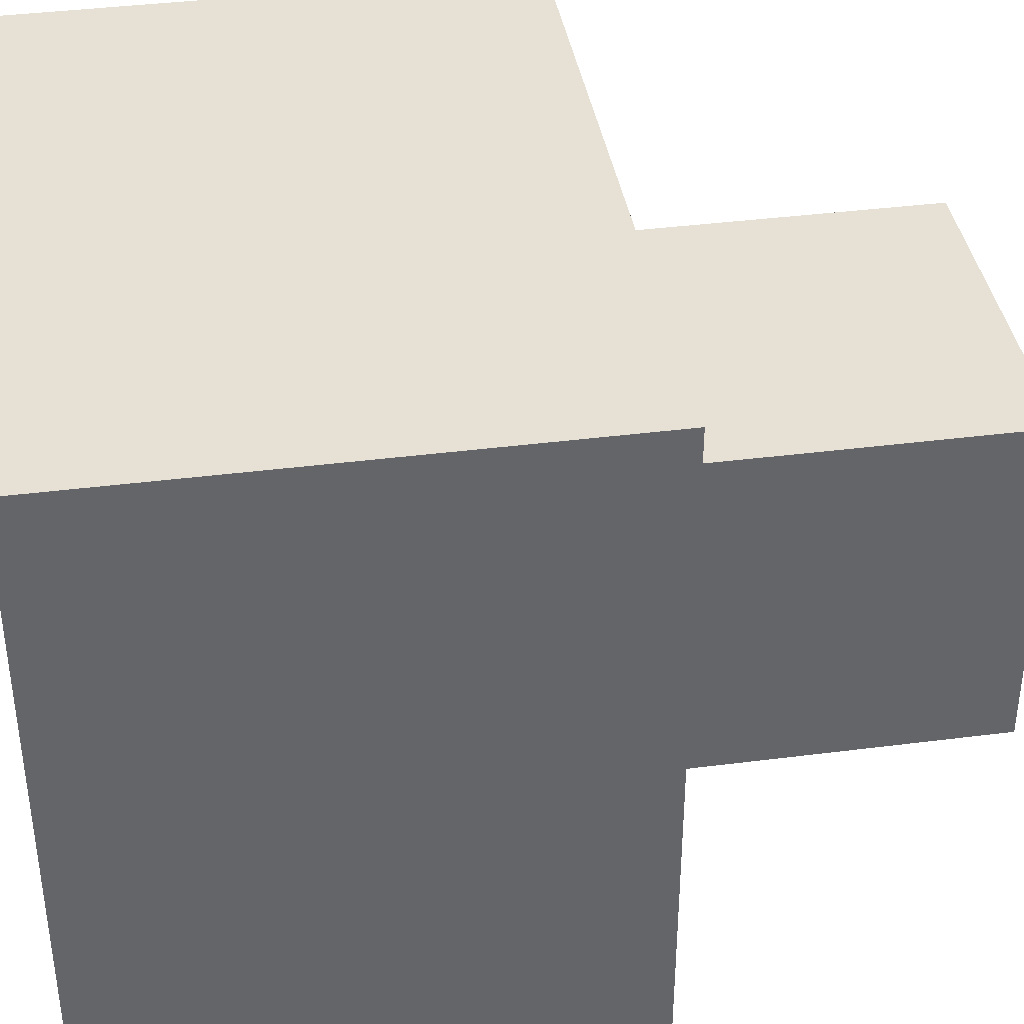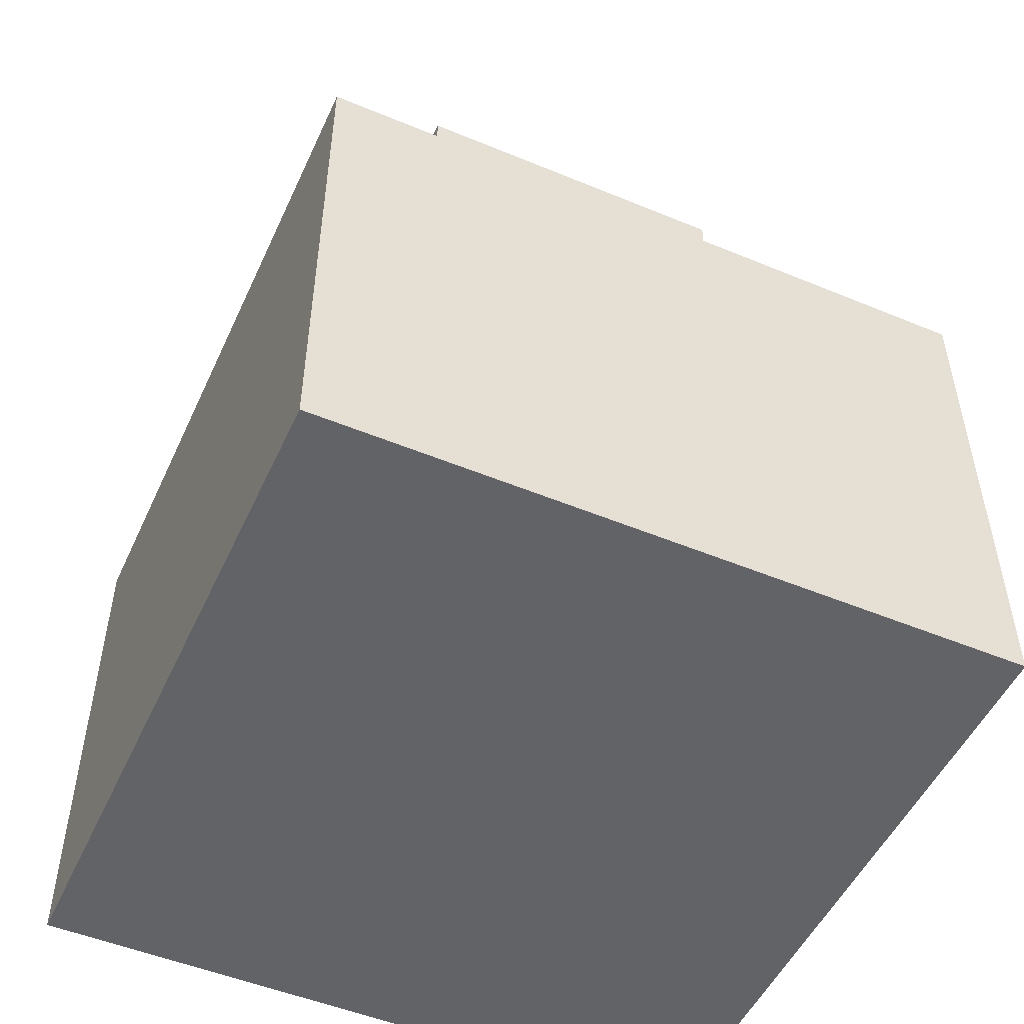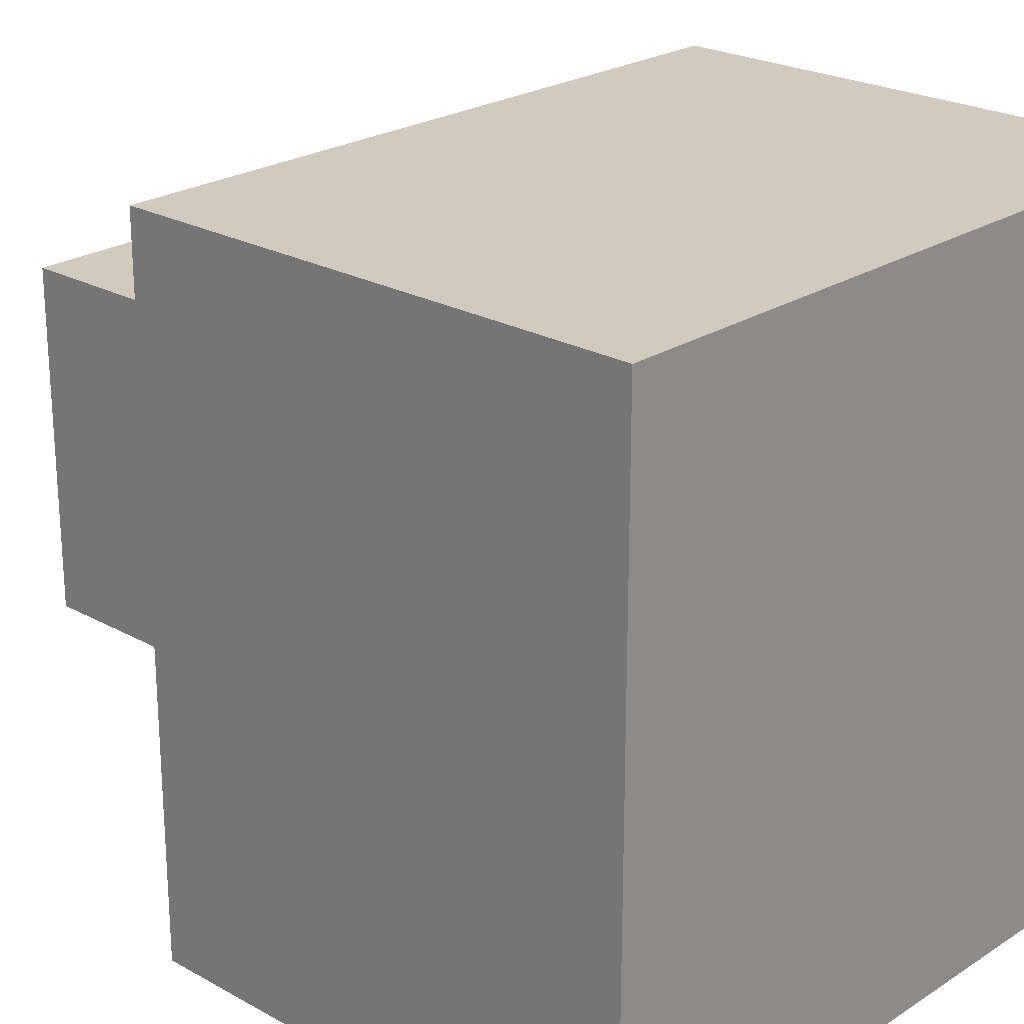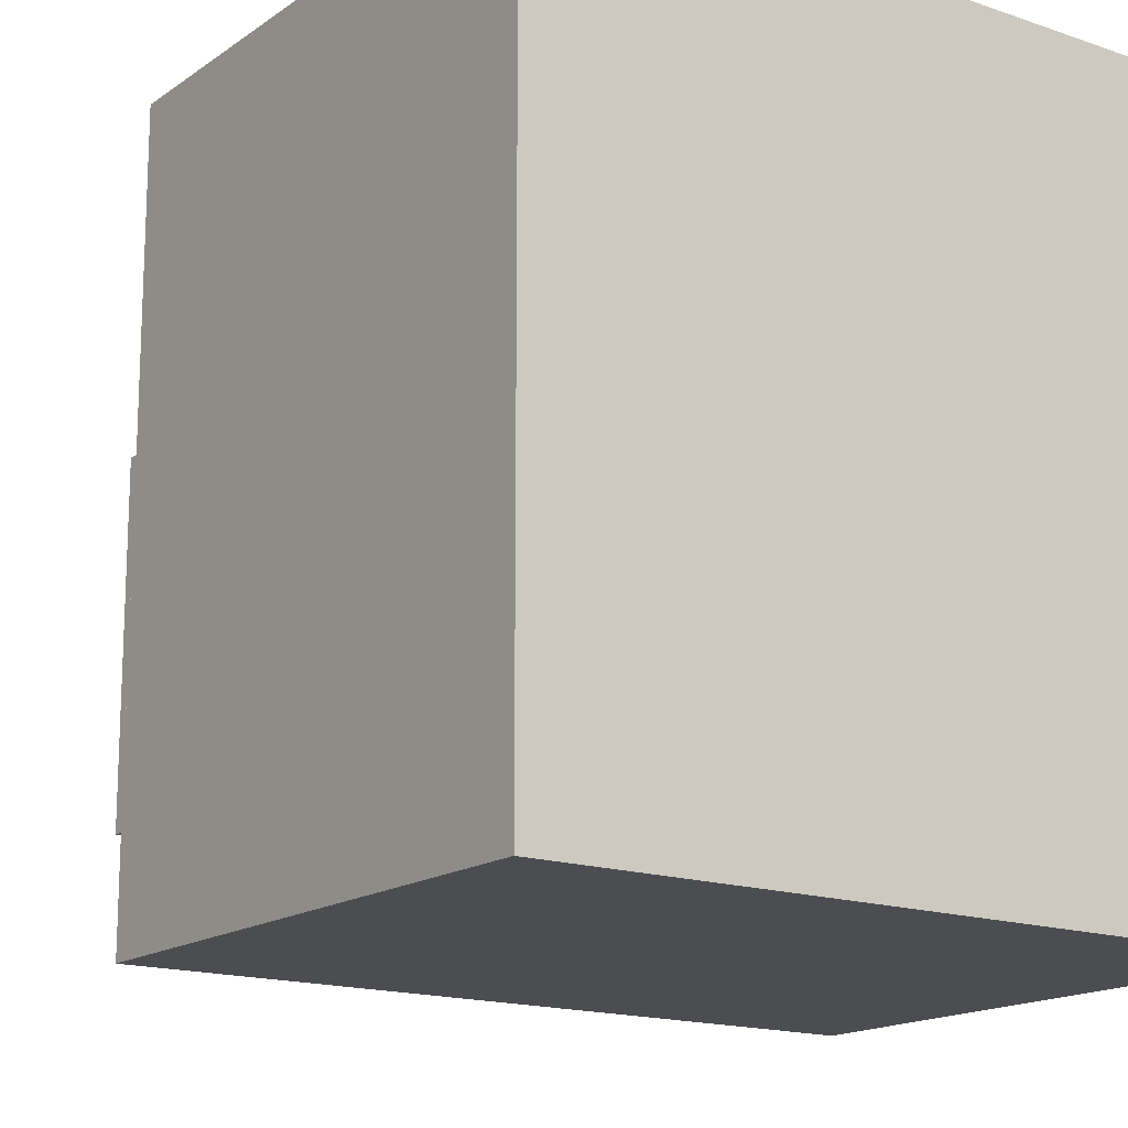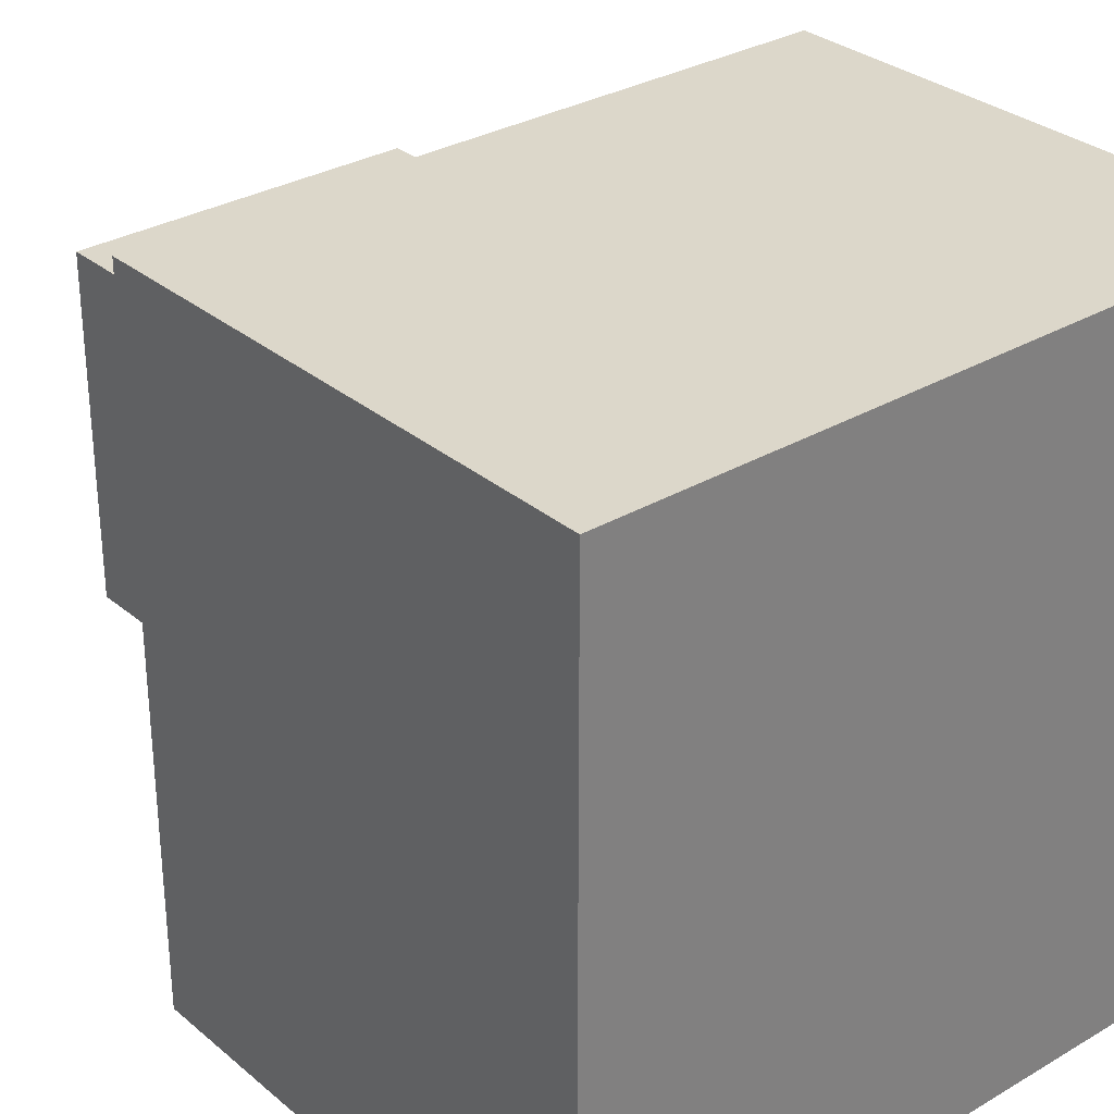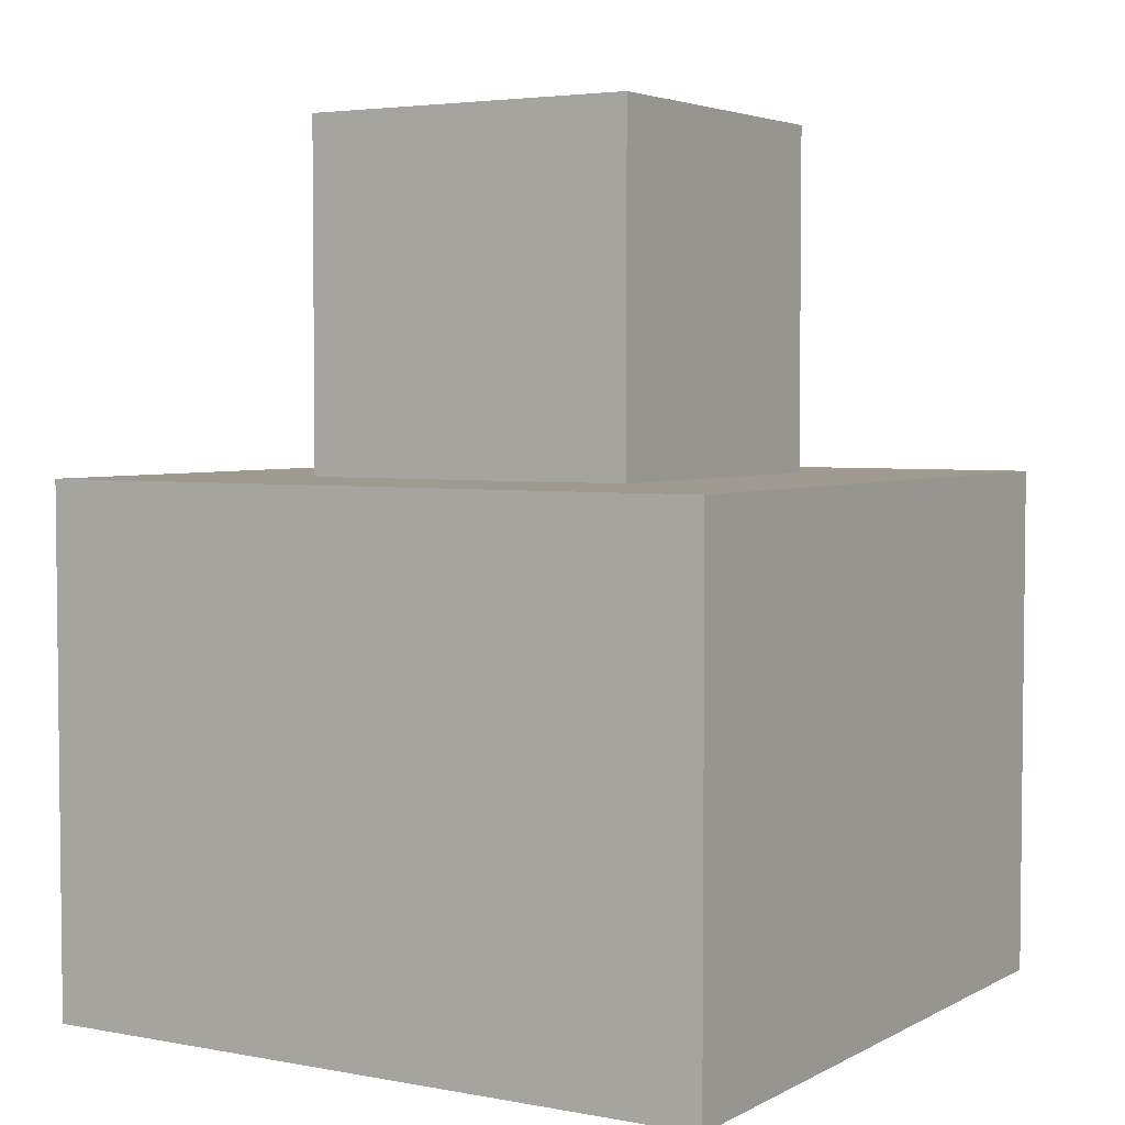
<metadata>
{"format":"obj","ext":"obj","renderer":"f3d","projection":"perspective","resolution":1024,"background":"white","views":[{"elev":39.1,"azim":80.9,"up":"+Z"},{"elev":-51.0,"azim":65.7,"up":"+Y"},{"elev":23.5,"azim":-47.0,"up":"+Z"},{"elev":-16.2,"azim":-35.5,"up":"+Z"},{"elev":30.8,"azim":-40.1,"up":"+Z"},{"elev":3.9,"azim":-148.4,"up":"+Y"}]}
</metadata>
<code>
o
v 0.1 2.1 -0.1
v 0.1 2.1 -0.5
v 0.1 2.4 -0.1
v 0.1 2.4 -0.5
v 0.2 2.4 -0.2
v 0.2 2.4 -0.4
v 0.2 2.5 -0.2
v 0.2 2.5 -0.4
v 0.2 2.6 -0.2
v 0.2 2.6 -0.4
v 0.4 2.4 -0.2
v 0.4 2.4 -0.4
v 0.4 2.5 -0.2
v 0.4 2.5 -0.4
v 0.4 2.6 -0.2
v 0.4 2.6 -0.4
v 0.5 2.1 -0.1
v 0.5 2.1 -0.5
v 0.5 2.4 -0.1
v 0.5 2.4 -0.5
v 0.1 2.1 -0.1
v 0.1 2.4 -0.1
v 0.5 2.1 -0.1
v 0.5 2.4 -0.1
v 0.2 2.4 -0.2
v 0.2 2.5 -0.2
v 0.2 2.6 -0.2
v 0.4 2.4 -0.2
v 0.4 2.5 -0.2
v 0.4 2.6 -0.2
v 0.2 2.4 -0.4
v 0.2 2.5 -0.4
v 0.2 2.6 -0.4
v 0.4 2.4 -0.4
v 0.4 2.5 -0.4
v 0.4 2.6 -0.4
v 0.1 2.1 -0.5
v 0.1 2.4 -0.5
v 0.5 2.1 -0.5
v 0.5 2.4 -0.5
v 0.1 2.1 -0.1
v 0.5 2.1 -0.1
v 0.1 2.1 -0.5
v 0.5 2.1 -0.5
v 0.1 2.4 -0.1
v 0.5 2.4 -0.1
v 0.2 2.4 -0.2
v 0.4 2.4 -0.2
v 0.2 2.4 -0.4
v 0.4 2.4 -0.4
v 0.1 2.4 -0.5
v 0.5 2.4 -0.5
v 0.2 2.6 -0.2
v 0.4 2.6 -0.2
v 0.2 2.6 -0.4
v 0.4 2.6 -0.4
f 3 2 1
f 4 2 3
f 7 6 5
f 8 6 7
f 9 8 7
f 10 8 9
f 11 12 13
f 13 12 14
f 13 14 15
f 15 14 16
f 17 18 19
f 19 18 20
f 23 22 21
f 24 22 23
f 28 26 25
f 29 27 26
f 29 26 28
f 30 27 29
f 31 32 34
f 32 33 35
f 34 32 35
f 35 33 36
f 37 38 39
f 39 38 40
f 43 42 41
f 44 42 43
f 45 46 47
f 47 46 48
f 45 47 49
f 48 46 50
f 45 49 51
f 49 50 51
f 50 46 52
f 51 50 52
f 53 54 55
f 55 54 56

</code>
